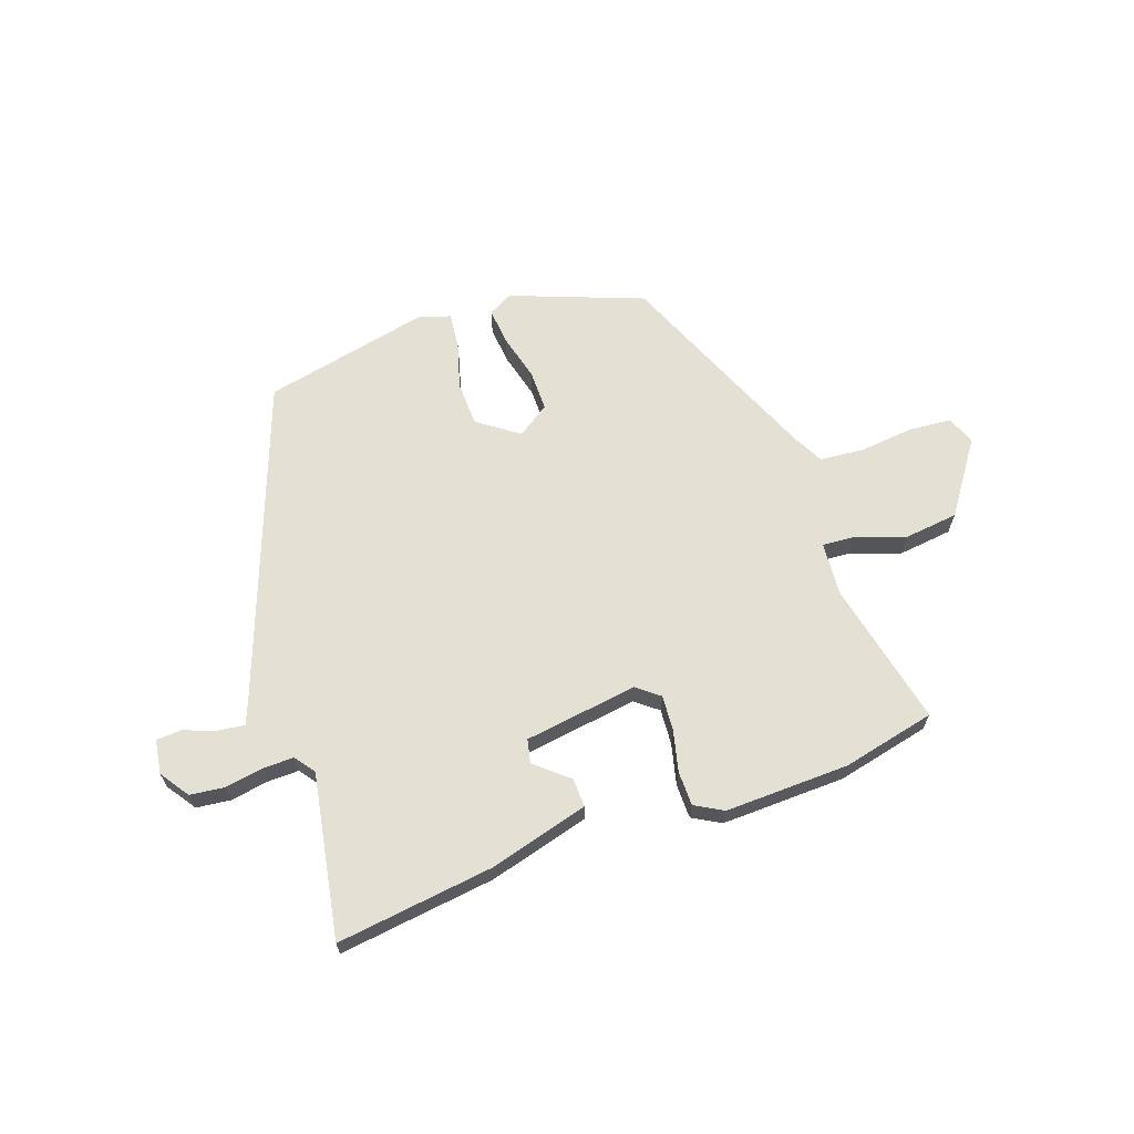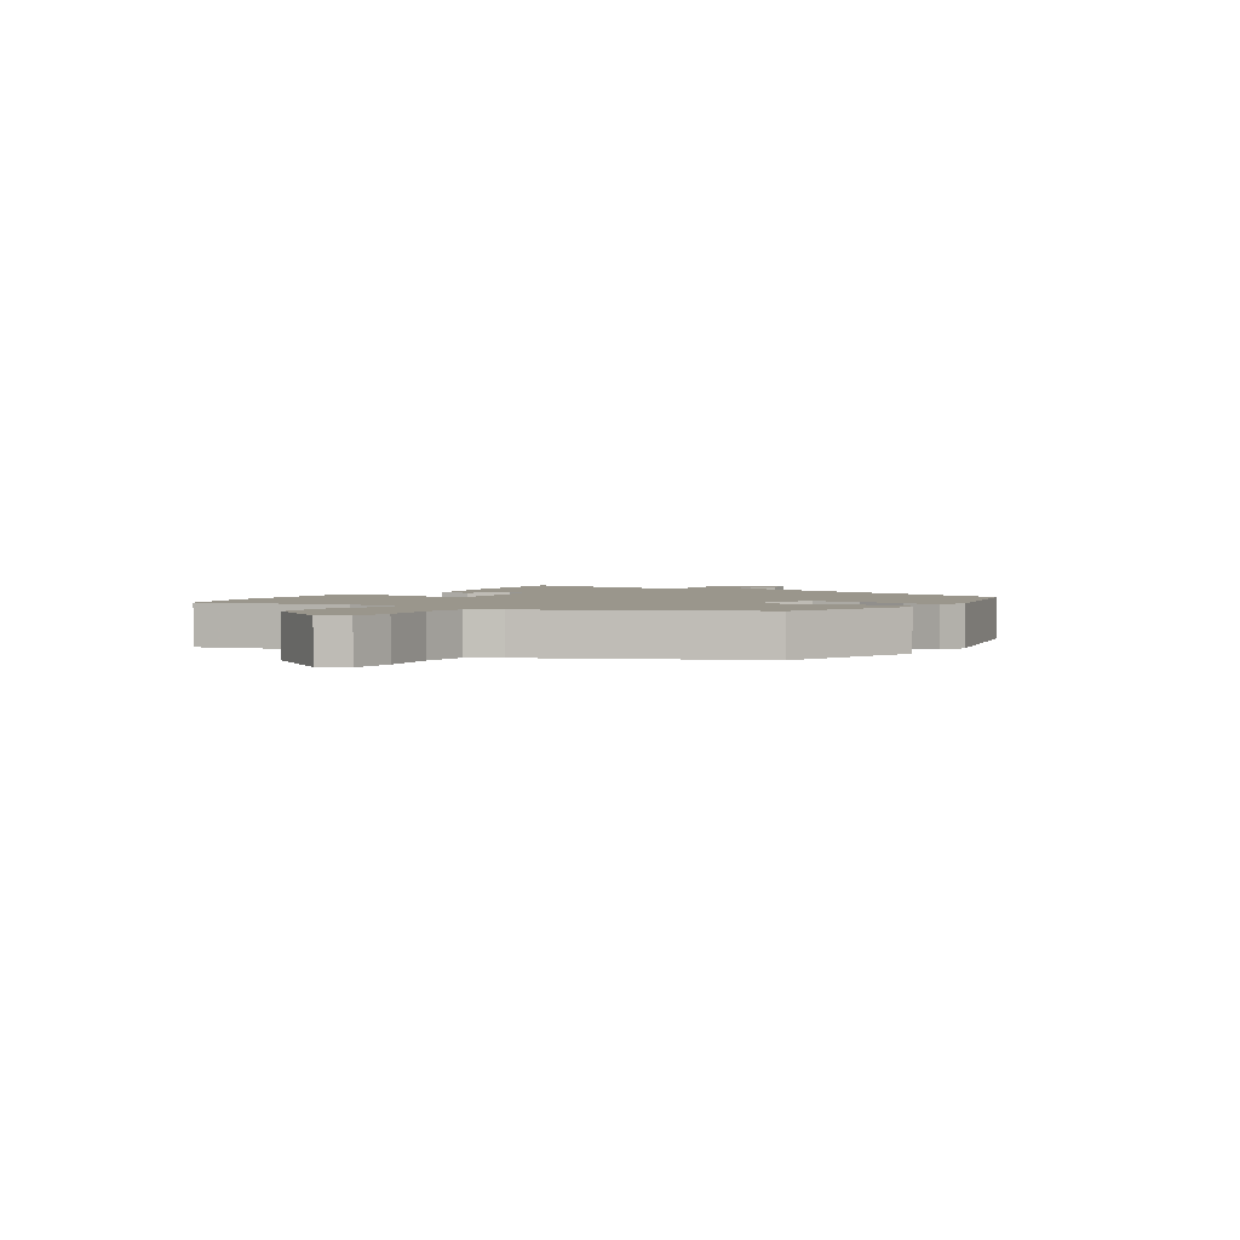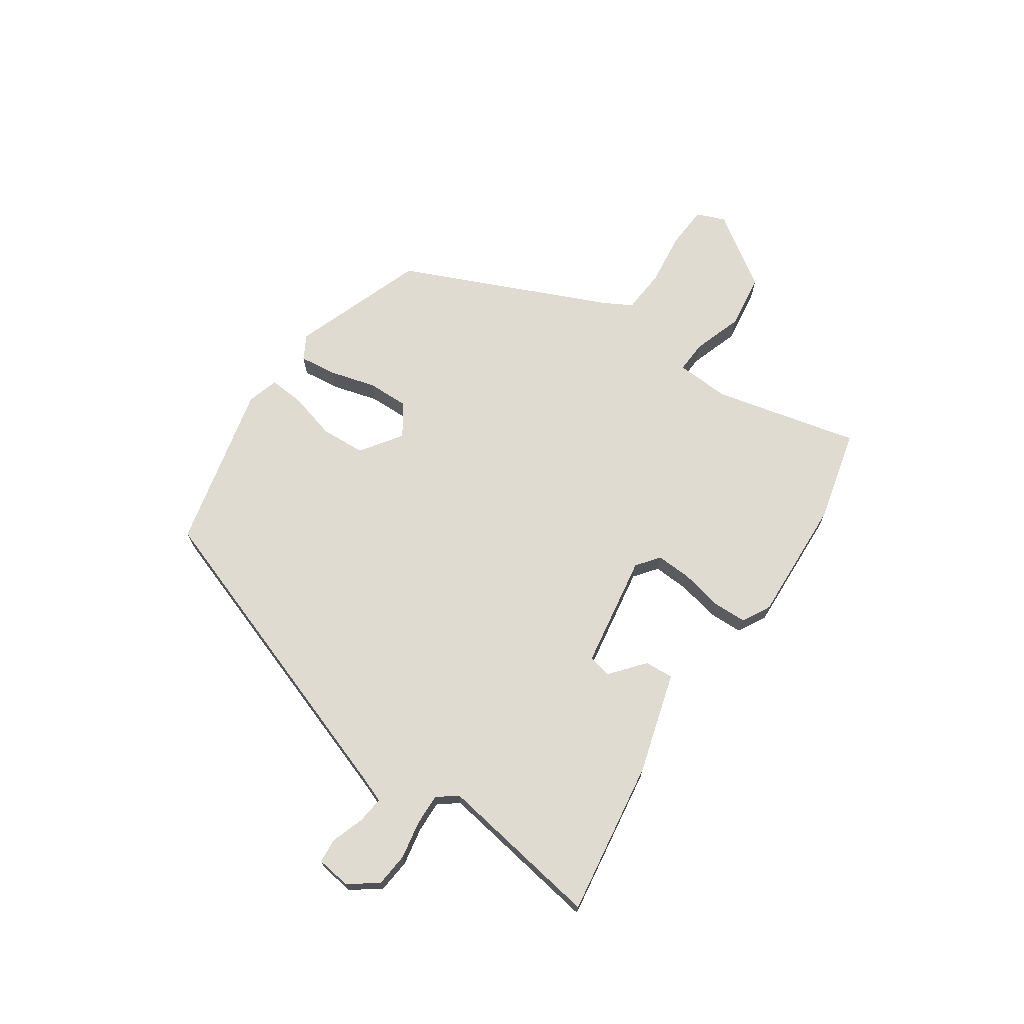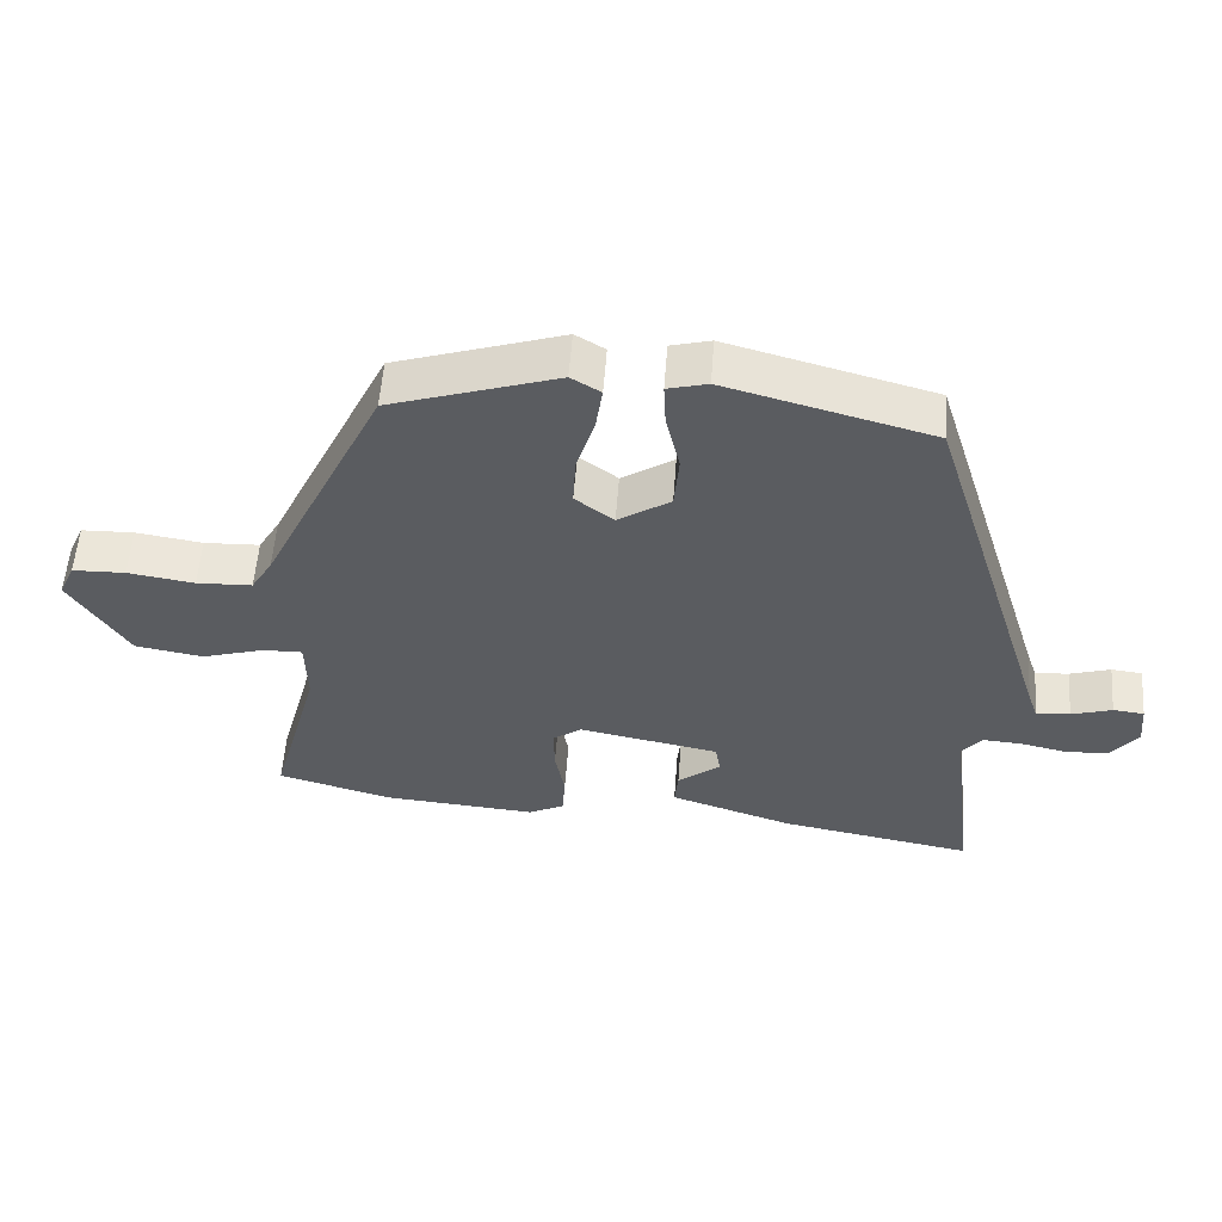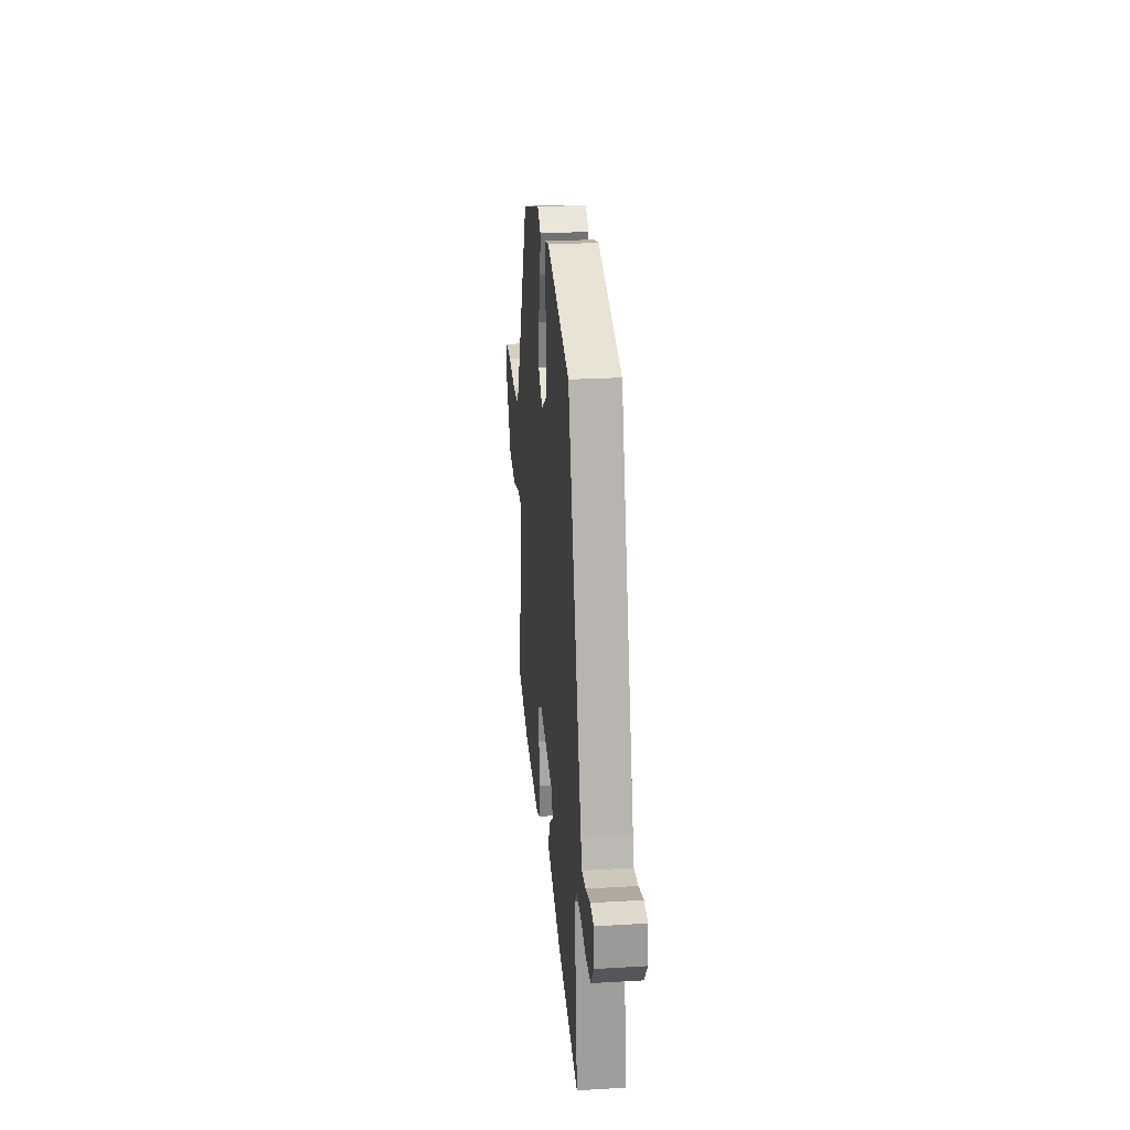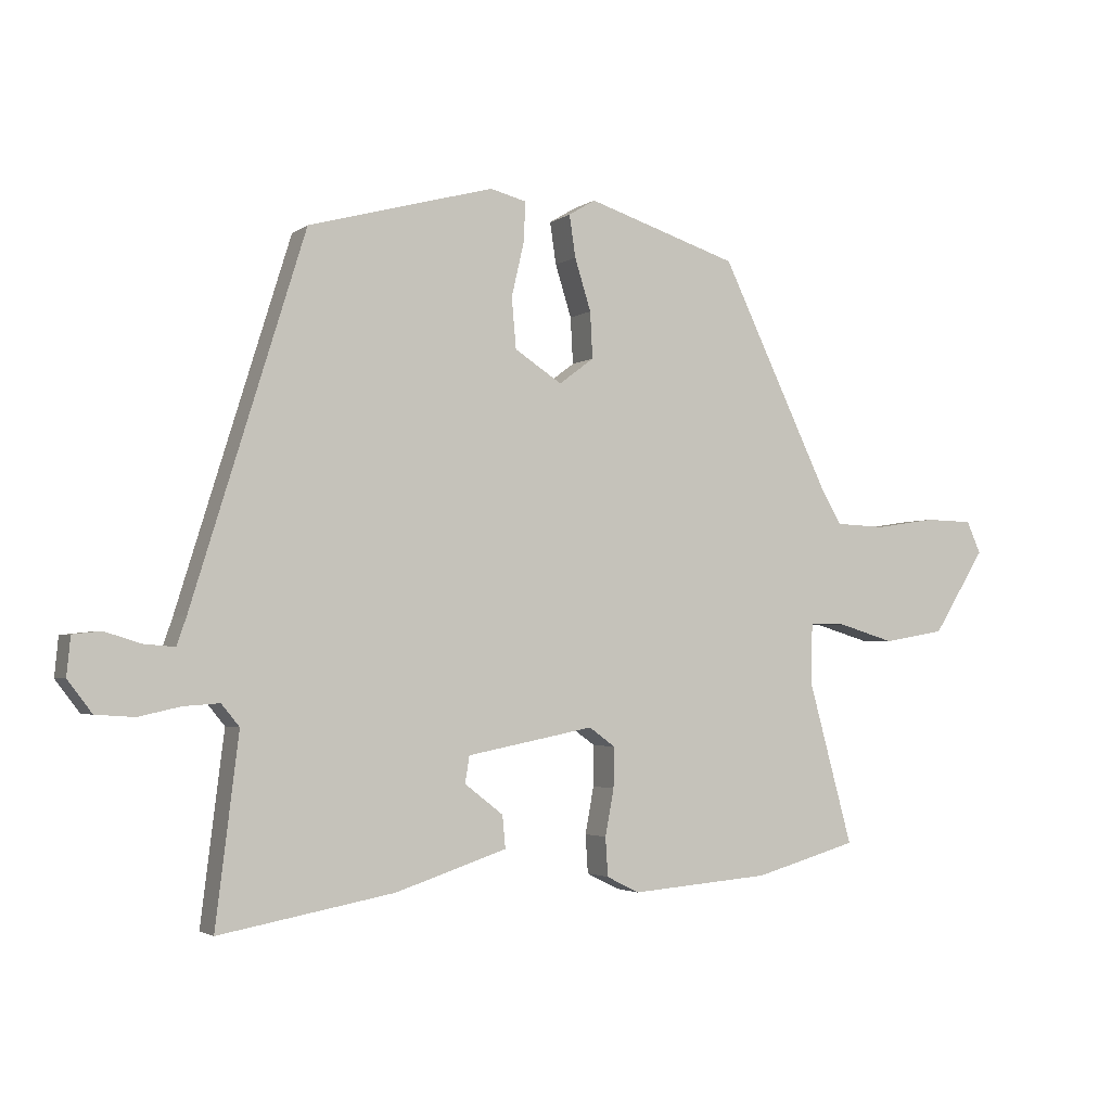
<metadata>
{"format":"obj","ext":"obj","renderer":"f3d","projection":"perspective","resolution":1024,"background":"white","views":[{"elev":65.5,"azim":163.6,"up":"+Y"},{"elev":2.5,"azim":-56.3,"up":"+Y"},{"elev":69.8,"azim":126.2,"up":"+Y"},{"elev":55.6,"azim":4.2,"up":"+Z"},{"elev":26.5,"azim":84.7,"up":"+Z"},{"elev":-2.8,"azim":154.3,"up":"+Z"}]}
</metadata>
<code>
v 0.367 0.07 0.462
v 0.548 0.07 -0.12
v 0.563 0.07 -0.164
v 0.612 0.07 -0.16
v 0.671 0.07 -0.142
v 0.716 0.07 -0.147
v 0.722 0.07 -0.209
v 0.683 0.07 -0.26
v 0.621 0.07 -0.264
v 0.553 0.07 -0.249
v 0.496 0.07 -0.245
v 0.467 0.07 -0.28
v 0.504 0.07 -0.579
v 0.223 0.07 -0.528
v 0.044 0.07 -0.469
v 0.049 0.07 -0.417
v 0.111 0.07 -0.369
v 0.104 0.07 -0.326
v -0.1 0.07 -0.286
v -0.142 0.07 -0.316
v -0.141 0.07 -0.381
v -0.127 0.07 -0.456
v -0.131 0.07 -0.518
v -0.183 0.07 -0.544
v -0.408 0.07 -0.526
v -0.574 0.07 -0.479
v -0.503 0.07 -0.219
v -0.505 0.07 -0.121
v -0.563 0.07 -0.122
v -0.654 0.07 -0.149
v -0.753 0.07 -0.132
v -0.837 0.07 0.002
v -0.814 0.07 0.053
v -0.737 0.07 0.055
v -0.64 0.07 0.04
v -0.559 0.07 0.043
v -0.528 0.07 0.095
v -0.351 0.07 0.462
v -0.108 0.07 0.54
v -0.065 0.07 0.514
v -0.075 0.07 0.447
v -0.101 0.07 0.364
v -0.105 0.07 0.29
v -0.049 0.07 0.248
v 0.027 0.07 0.297
v 0.034 0.07 0.378
v 0.014 0.07 0.464
v 0.011 0.07 0.528
v 0.069 0.07 0.543
v 0.367 0 0.462
v 0.548 0 -0.12
v 0.563 0 -0.164
v 0.612 0 -0.16
v 0.671 0 -0.142
v 0.716 0 -0.147
v 0.722 0 -0.209
v 0.683 0 -0.26
v 0.621 0 -0.264
v 0.553 0 -0.249
v 0.496 0 -0.245
v 0.467 0 -0.28
v 0.504 0 -0.579
v 0.223 0 -0.528
v 0.044 0 -0.469
v 0.049 0 -0.417
v 0.111 0 -0.369
v 0.104 0 -0.326
v -0.1 0 -0.286
v -0.142 0 -0.316
v -0.141 0 -0.381
v -0.127 0 -0.456
v -0.131 0 -0.518
v -0.183 0 -0.544
v -0.408 0 -0.526
v -0.574 0 -0.479
v -0.503 0 -0.219
v -0.505 0 -0.121
v -0.563 0 -0.122
v -0.654 0 -0.149
v -0.753 0 -0.132
v -0.837 0 0.002
v -0.814 0 0.053
v -0.737 0 0.055
v -0.64 0 0.04
v -0.559 0 0.043
v -0.528 0 0.095
v -0.351 0 0.462
v -0.108 0 0.54
v -0.065 0 0.514
v -0.075 0 0.447
v -0.101 0 0.364
v -0.105 0 0.29
v -0.049 0 0.248
v 0.027 0 0.297
v 0.034 0 0.378
v 0.014 0 0.464
v 0.011 0 0.528
v 0.069 0 0.543
f 49 1 2
f 48 49 2
f 47 48 2
f 46 47 2
f 45 46 2 3
f 44 45 3
f 40 41 42
f 39 40 42
f 38 39 42
f 37 38 42
f 36 37 42 43
f 33 34 35
f 32 33 35
f 31 32 35
f 30 31 35
f 29 30 35
f 28 29 35 36
f 25 26 27
f 24 25 27
f 23 24 27
f 22 23 27
f 21 22 27
f 20 21 27 28
f 36 43 44
f 28 36 44
f 20 28 44
f 19 20 44
f 15 16 17
f 14 15 17
f 13 14 17
f 12 13 17
f 11 12 17 18
f 8 9 10
f 7 8 10
f 6 7 10
f 5 6 10
f 4 5 10
f 3 4 10 11
f 18 19 44
f 11 18 44
f 3 11 44
f 51 50 98
f 51 98 97
f 51 97 96
f 51 96 95
f 52 51 95 94
f 52 94 93
f 91 90 89
f 91 89 88
f 91 88 87
f 91 87 86
f 92 91 86 85
f 84 83 82
f 84 82 81
f 84 81 80
f 84 80 79
f 84 79 78
f 85 84 78 77
f 76 75 74
f 76 74 73
f 76 73 72
f 76 72 71
f 76 71 70
f 77 76 70 69
f 93 92 85
f 93 85 77
f 93 77 69
f 93 69 68
f 66 65 64
f 66 64 63
f 66 63 62
f 66 62 61
f 67 66 61 60
f 59 58 57
f 59 57 56
f 59 56 55
f 59 55 54
f 59 54 53
f 60 59 53 52
f 93 68 67
f 93 67 60
f 93 60 52
f 1 50 51 2
f 2 51 52 3
f 3 52 53 4
f 4 53 54 5
f 5 54 55 6
f 6 55 56 7
f 7 56 57 8
f 8 57 58 9
f 9 58 59 10
f 10 59 60 11
f 11 60 61 12
f 12 61 62 13
f 13 62 63 14
f 14 63 64 15
f 15 64 65 16
f 16 65 66 17
f 17 66 67 18
f 18 67 68 19
f 19 68 69 20
f 20 69 70 21
f 21 70 71 22
f 22 71 72 23
f 23 72 73 24
f 24 73 74 25
f 25 74 75 26
f 26 75 76 27
f 27 76 77 28
f 28 77 78 29
f 29 78 79 30
f 30 79 80 31
f 31 80 81 32
f 32 81 82 33
f 33 82 83 34
f 34 83 84 35
f 35 84 85 36
f 36 85 86 37
f 37 86 87 38
f 38 87 88 39
f 39 88 89 40
f 40 89 90 41
f 41 90 91 42
f 42 91 92 43
f 43 92 93 44
f 44 93 94 45
f 45 94 95 46
f 46 95 96 47
f 47 96 97 48
f 48 97 98 49
f 49 98 50 1

</code>
